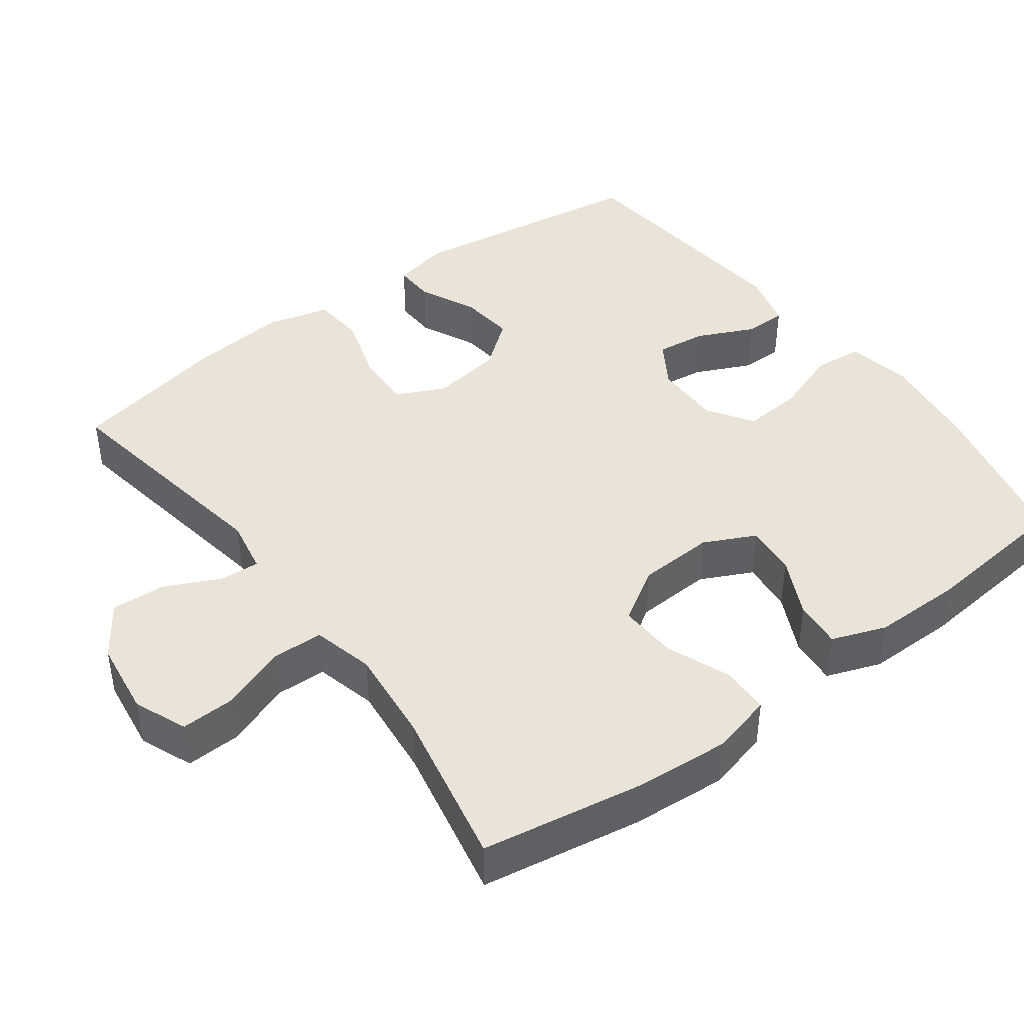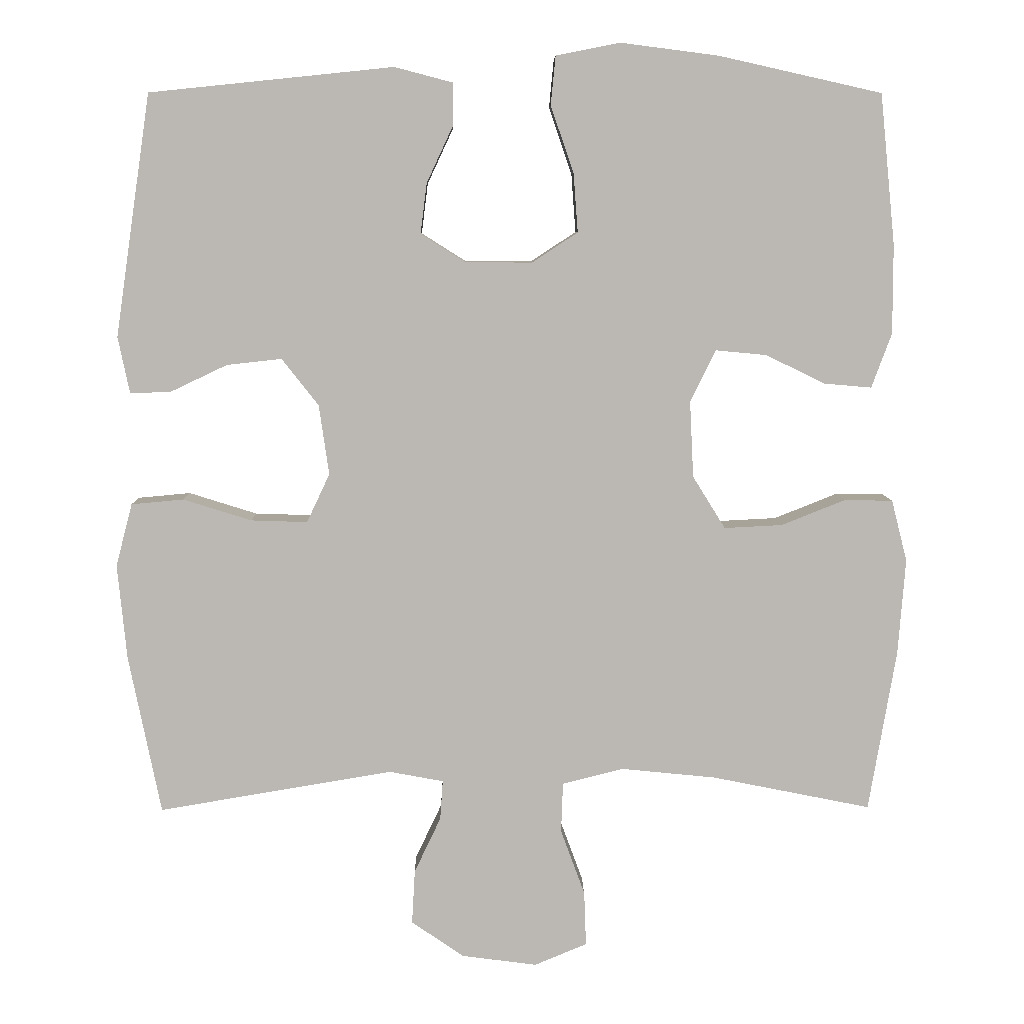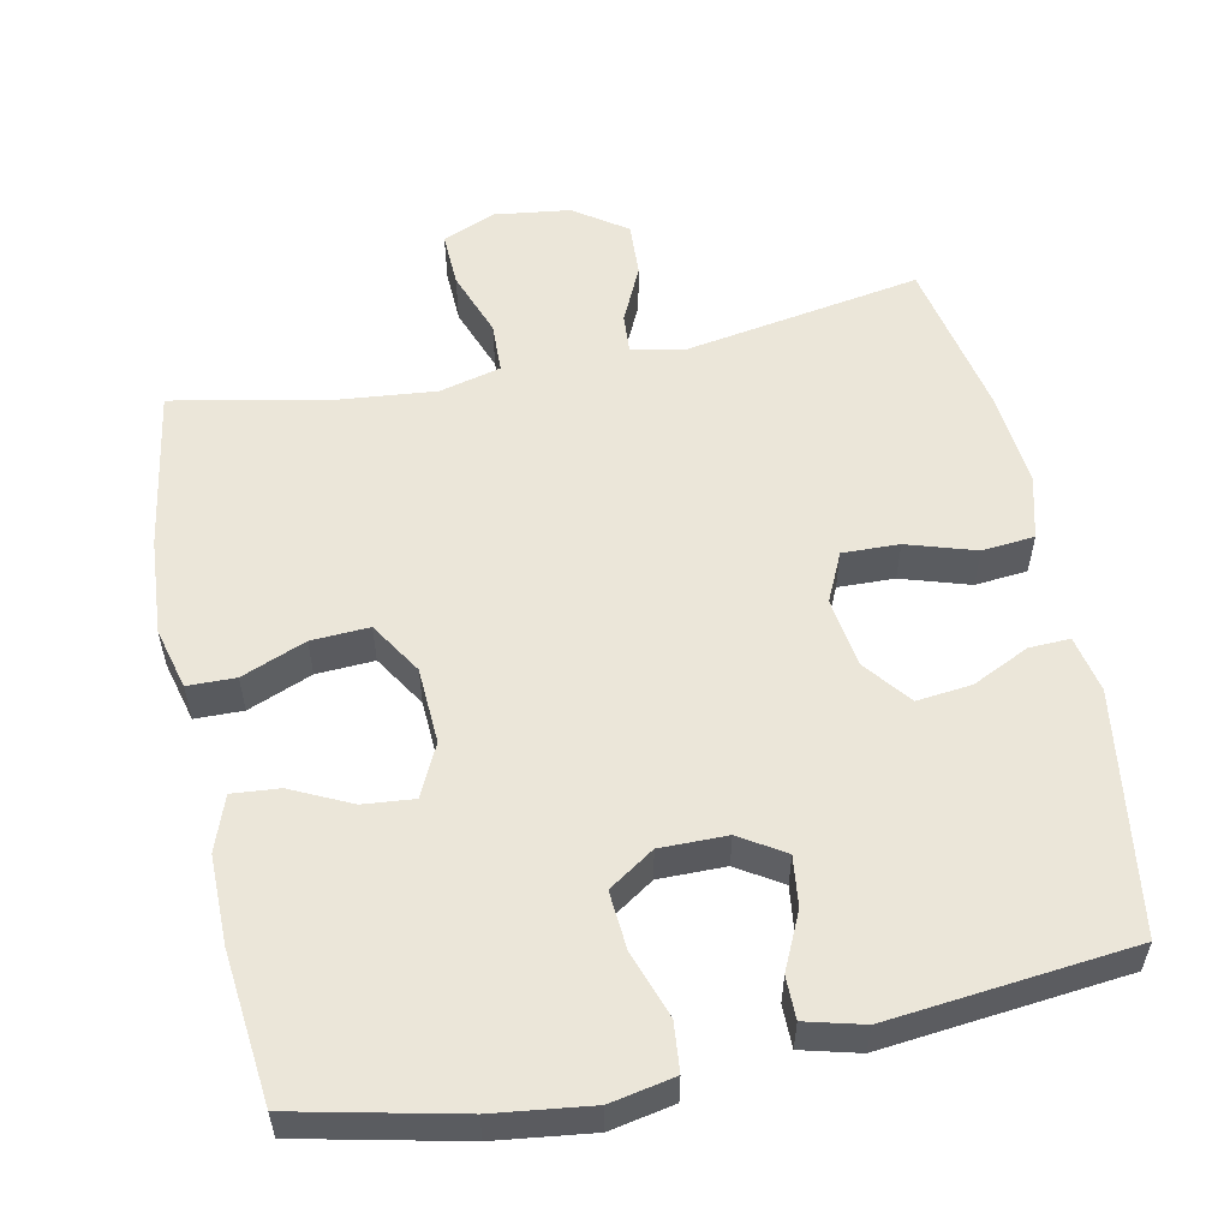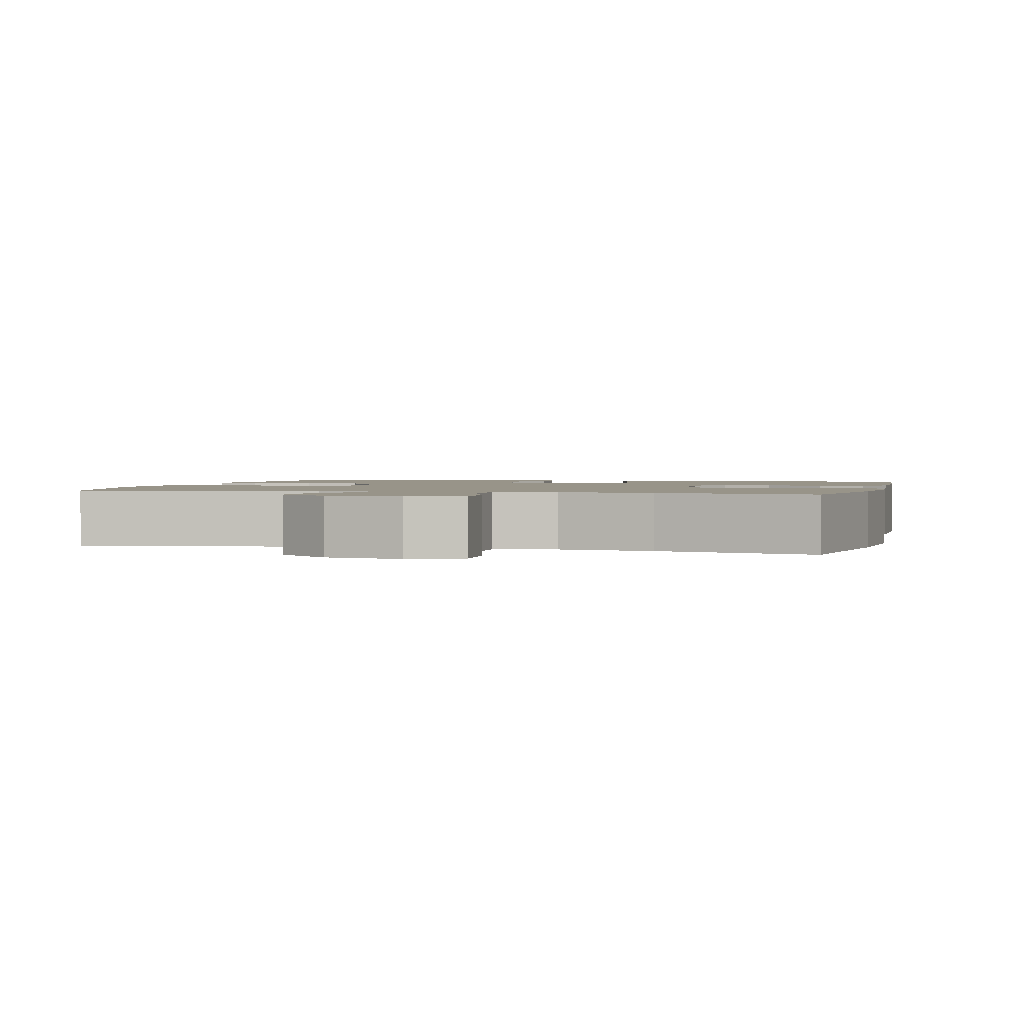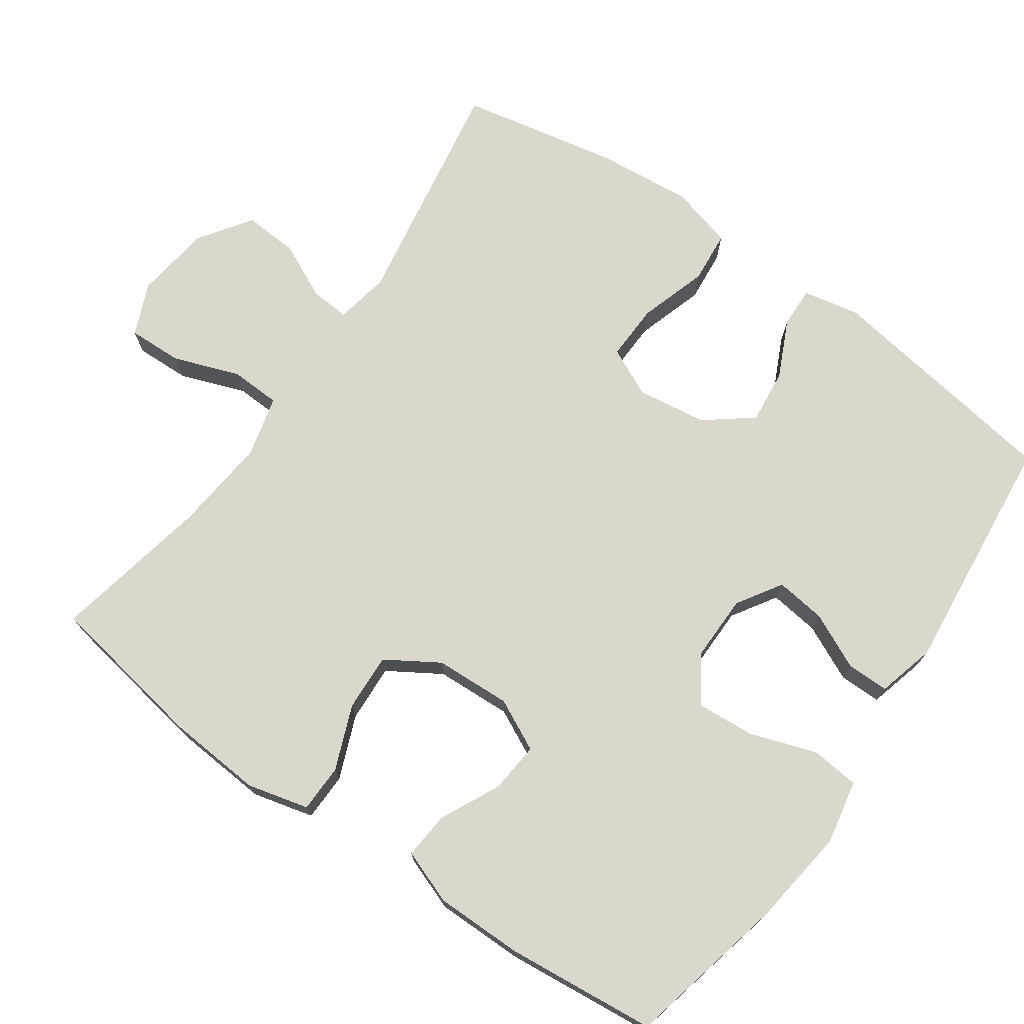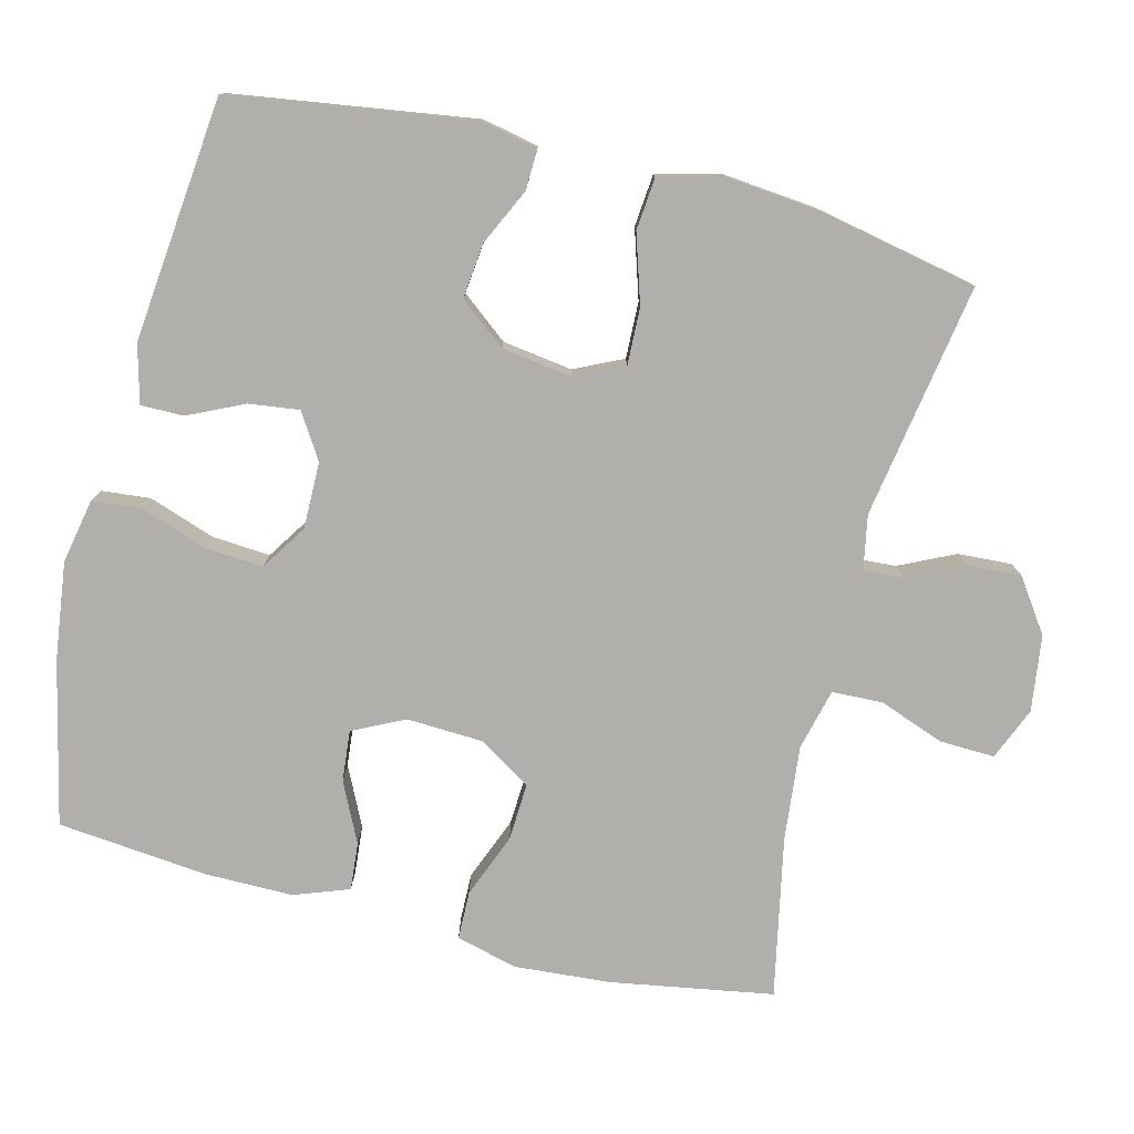
<metadata>
{"format":"obj","ext":"obj","renderer":"f3d","projection":"perspective","resolution":1024,"background":"white","views":[{"elev":43.4,"azim":-126.6,"up":"+Y"},{"elev":7.3,"azim":179.1,"up":"+Z"},{"elev":56.1,"azim":-11.8,"up":"+Y"},{"elev":1.7,"azim":-165.5,"up":"+Y"},{"elev":73.3,"azim":-54.9,"up":"+Y"},{"elev":-78.1,"azim":75.9,"up":"+Y"}]}
</metadata>
<code>
o path6420
v 0.5397 0.0375 -0.2611
v 0.5523 0.0375 -0.1299
v 0.5297 0.0375 -0.04335
v 0.4576 0.0375 -0.03671
v 0.3636 0.0375 -0.06634
v 0.2857 0.0375 -0.06886
v 0.2542 0.0375 -0.001705
v 0.268 0.0375 0.09463
v 0.3184 0.0375 0.1589
v 0.394 0.0375 0.1507
v 0.4723 0.0375 0.1135
v 0.5284 0.0375 0.1115
v 0.5444 0.0375 0.1895
v 0.4955 0.0375 0.5219
v 0.1602 0.0375 0.5565
v 0.08056 0.0375 0.5356
v 0.08063 0.0375 0.4771
v 0.1167 0.0375 0.4
v 0.1254 0.0375 0.3307
v 0.06401 0.0375 0.2919
v -0.02804 0.0375 0.2912
v -0.09076 0.0375 0.3326
v -0.08476 0.0375 0.4134
v -0.05318 0.0375 0.5049
v -0.05977 0.0375 0.572
v -0.1483 0.0375 0.5893
v -0.2826 0.0375 0.572
v -0.5064 0.0375 0.5219
v -0.5273 0.0375 0.315
v -0.5275 0.0375 0.1932
v -0.4999 0.0375 0.1182
v -0.4348 0.0375 0.1239
v -0.353 0.0375 0.1636
v -0.2828 0.0375 0.1702
v -0.248 0.0375 0.09897
v -0.2531 0.0375 -0.006027
v -0.2982 0.0375 -0.07848
v -0.3779 0.0375 -0.07441
v -0.4664 0.0375 -0.03919
v -0.5325 0.0375 -0.04052
v -0.5541 0.0375 -0.1254
v -0.544 0.0375 -0.2576
v -0.5064 0.0375 -0.4798
v -0.2874 0.0375 -0.4359
v -0.1569 0.0375 -0.4228
v -0.07262 0.0375 -0.444
v -0.07014 0.0375 -0.5133
v -0.1034 0.0375 -0.604
v -0.1061 0.0375 -0.6791
v -0.03377 0.0375 -0.7094
v 0.07066 0.0375 -0.6955
v 0.1424 0.0375 -0.6457
v 0.1382 0.0375 -0.5711
v 0.1016 0.0375 -0.494
v 0.09791 0.0375 -0.4397
v 0.1726 0.0375 -0.4258
v 0.4955 0.0375 -0.4798
v 0.5397 -0.0375 -0.2611
v 0.5523 -0.0375 -0.1299
v 0.5297 -0.0375 -0.04335
v 0.4576 -0.0375 -0.03671
v 0.3636 -0.0375 -0.06634
v 0.2857 -0.0375 -0.06886
v 0.2542 -0.0375 -0.001705
v 0.268 -0.0375 0.09463
v 0.3184 -0.0375 0.1589
v 0.394 -0.0375 0.1507
v 0.4723 -0.0375 0.1135
v 0.5284 -0.0375 0.1115
v 0.5444 -0.0375 0.1895
v 0.4955 -0.0375 0.5219
v 0.1602 -0.0375 0.5565
v 0.08056 -0.0375 0.5356
v 0.08063 -0.0375 0.4771
v 0.1167 -0.0375 0.4
v 0.1254 -0.0375 0.3307
v 0.06401 -0.0375 0.2919
v -0.02804 -0.0375 0.2912
v -0.09076 -0.0375 0.3326
v -0.08476 -0.0375 0.4134
v -0.05318 -0.0375 0.5049
v -0.05977 -0.0375 0.572
v -0.1483 -0.0375 0.5893
v -0.2826 -0.0375 0.572
v -0.5064 -0.0375 0.5219
v -0.5273 -0.0375 0.315
v -0.5275 -0.0375 0.1932
v -0.4999 -0.0375 0.1182
v -0.4348 -0.0375 0.1239
v -0.353 -0.0375 0.1636
v -0.2828 -0.0375 0.1702
v -0.248 -0.0375 0.09897
v -0.2531 -0.0375 -0.006027
v -0.2982 -0.0375 -0.07848
v -0.3779 -0.0375 -0.07441
v -0.4664 -0.0375 -0.03919
v -0.5325 -0.0375 -0.04052
v -0.5541 -0.0375 -0.1254
v -0.544 -0.0375 -0.2576
v -0.5064 -0.0375 -0.4798
v -0.2874 -0.0375 -0.4359
v -0.1569 -0.0375 -0.4228
v -0.07262 -0.0375 -0.444
v -0.07014 -0.0375 -0.5133
v -0.1034 -0.0375 -0.604
v -0.1061 -0.0375 -0.6791
v -0.03377 -0.0375 -0.7094
v 0.07066 -0.0375 -0.6955
v 0.1424 -0.0375 -0.6457
v 0.1382 -0.0375 -0.5711
v 0.1016 -0.0375 -0.494
v 0.09791 -0.0375 -0.4397
v 0.1726 -0.0375 -0.4258
v 0.4955 -0.0375 -0.4798
v -0.05977 0.0375 0.572
v -0.05977 0.0375 0.572
v -0.1483 0.0375 0.5893
v -0.2826 0.0375 0.572
v -0.05318 0.0375 0.5049
v 0.1602 0.0375 0.5565
v 0.08056 0.0375 0.5356
v 0.08056 0.0375 0.5356
v 0.08063 0.0375 0.4771
v 0.4955 0.0375 0.5219
v 0.4955 0.0375 0.5219
v -0.5064 0.0375 0.5219
v -0.5064 0.0375 0.5219
v -0.08476 0.0375 0.4134
v 0.1167 0.0375 0.4
v -0.5273 0.0375 0.315
v -0.09076 0.0375 0.3326
v -0.09076 0.0375 0.3326
v 0.1254 0.0375 0.3307
v 0.1254 0.0375 0.3307
v -0.02804 0.0375 0.2912
v 0.06401 0.0375 0.2919
v -0.5275 0.0375 0.1932
v 0.5444 0.0375 0.1895
v -0.353 0.0375 0.1636
v -0.2828 0.0375 0.1702
v -0.2828 0.0375 0.1702
v -0.4999 0.0375 0.1182
v -0.4999 0.0375 0.1182
v 0.5284 0.0375 0.1115
v 0.5284 0.0375 0.1115
v 0.3184 0.0375 0.1589
v 0.394 0.0375 0.1507
v -0.248 0.0375 0.09897
v -0.4348 0.0375 0.1239
v 0.268 0.0375 0.09463
v 0.4723 0.0375 0.1135
v -0.2531 0.0375 -0.006027
v 0.2542 0.0375 -0.001705
v 0.2857 0.0375 -0.06886
v 0.2857 0.0375 -0.06886
v -0.2982 0.0375 -0.07848
v -0.2982 0.0375 -0.07848
v 0.5297 0.0375 -0.04335
v 0.5297 0.0375 -0.04335
v 0.4576 0.0375 -0.03671
v 0.3636 0.0375 -0.06634
v -0.3779 0.0375 -0.07441
v -0.4664 0.0375 -0.03919
v -0.5325 0.0375 -0.04052
v -0.5325 0.0375 -0.04052
v -0.5541 0.0375 -0.1254
v 0.5523 0.0375 -0.1299
v -0.544 0.0375 -0.2576
v 0.5397 0.0375 -0.2611
v -0.1569 0.0375 -0.4228
v -0.07262 0.0375 -0.444
v -0.07262 0.0375 -0.444
v -0.2874 0.0375 -0.4359
v 0.09791 0.0375 -0.4397
v 0.09791 0.0375 -0.4397
v 0.1726 0.0375 -0.4258
v 0.1016 0.0375 -0.494
v -0.07014 0.0375 -0.5133
v -0.5064 0.0375 -0.4798
v -0.5064 0.0375 -0.4798
v 0.4955 0.0375 -0.4798
v 0.4955 0.0375 -0.4798
v 0.1382 0.0375 -0.5711
v -0.1034 0.0375 -0.604
v 0.1424 0.0375 -0.6457
v -0.1061 0.0375 -0.6791
v -0.1061 0.0375 -0.6791
v 0.07066 0.0375 -0.6955
v -0.03377 0.0375 -0.7094
v -0.05977 -0.0375 0.572
v -0.05977 -0.0375 0.572
v -0.1483 -0.0375 0.5893
v -0.2826 -0.0375 0.572
v -0.05318 -0.0375 0.5049
v 0.1602 -0.0375 0.5565
v 0.08056 -0.0375 0.5356
v 0.08056 -0.0375 0.5356
v 0.08063 -0.0375 0.4771
v 0.4955 -0.0375 0.5219
v 0.4955 -0.0375 0.5219
v -0.5064 -0.0375 0.5219
v -0.5064 -0.0375 0.5219
v -0.08476 -0.0375 0.4134
v 0.1167 -0.0375 0.4
v -0.5273 -0.0375 0.315
v -0.09076 -0.0375 0.3326
v -0.09076 -0.0375 0.3326
v 0.1254 -0.0375 0.3307
v 0.1254 -0.0375 0.3307
v -0.02804 -0.0375 0.2912
v 0.06401 -0.0375 0.2919
v -0.5275 -0.0375 0.1932
v 0.5444 -0.0375 0.1895
v -0.353 -0.0375 0.1636
v -0.2828 -0.0375 0.1702
v -0.2828 -0.0375 0.1702
v -0.4999 -0.0375 0.1182
v -0.4999 -0.0375 0.1182
v 0.5284 -0.0375 0.1115
v 0.5284 -0.0375 0.1115
v 0.3184 -0.0375 0.1589
v 0.394 -0.0375 0.1507
v -0.248 -0.0375 0.09897
v -0.4348 -0.0375 0.1239
v 0.268 -0.0375 0.09463
v 0.4723 -0.0375 0.1135
v -0.2531 -0.0375 -0.006027
v 0.2542 -0.0375 -0.001705
v 0.2857 -0.0375 -0.06886
v 0.2857 -0.0375 -0.06886
v -0.2982 -0.0375 -0.07848
v -0.2982 -0.0375 -0.07848
v 0.5297 -0.0375 -0.04335
v 0.5297 -0.0375 -0.04335
v 0.4576 -0.0375 -0.03671
v 0.3636 -0.0375 -0.06634
v -0.3779 -0.0375 -0.07441
v -0.4664 -0.0375 -0.03919
v -0.5325 -0.0375 -0.04052
v -0.5325 -0.0375 -0.04052
v -0.5541 -0.0375 -0.1254
v 0.5523 -0.0375 -0.1299
v -0.544 -0.0375 -0.2576
v 0.5397 -0.0375 -0.2611
v -0.1569 -0.0375 -0.4228
v -0.07262 -0.0375 -0.444
v -0.07262 -0.0375 -0.444
v -0.2874 -0.0375 -0.4359
v 0.09791 -0.0375 -0.4397
v 0.09791 -0.0375 -0.4397
v 0.1726 -0.0375 -0.4258
v 0.1016 -0.0375 -0.494
v -0.07014 -0.0375 -0.5133
v -0.5064 -0.0375 -0.4798
v -0.5064 -0.0375 -0.4798
v 0.4955 -0.0375 -0.4798
v 0.4955 -0.0375 -0.4798
v 0.1382 -0.0375 -0.5711
v -0.1034 -0.0375 -0.604
v 0.1424 -0.0375 -0.6457
v -0.1061 -0.0375 -0.6791
v -0.1061 -0.0375 -0.6791
v 0.07066 -0.0375 -0.6955
v -0.03377 -0.0375 -0.7094
f 206 203 193
f 211 225 208
f 210 228 211
f 252 246 253
f 198 204 195
f 193 203 192
f 194 192 203
f 252 253 258
f 241 238 239
f 227 246 228
f 263 259 264
f 208 225 221
f 221 222 199
f 264 259 261
f 249 246 252
f 199 208 221
f 228 246 229
f 210 223 228
f 213 222 226
f 248 243 254
f 195 204 199
f 213 226 219
f 258 263 260
f 204 208 199
f 246 227 245
f 235 242 233
f 245 231 248
f 242 236 244
f 244 251 256
f 201 205 193
f 214 215 205
f 229 244 236
f 259 263 253
f 236 242 235
f 248 237 243
f 205 212 214
f 229 246 249
f 206 223 210
f 243 237 241
f 211 228 225
f 224 212 217
f 214 212 224
f 228 223 227
f 205 215 193
f 244 229 251
f 223 206 215
f 227 231 245
f 193 215 206
f 248 231 237
f 258 253 263
f 229 249 251
f 190 192 194
f 241 237 238
f 198 195 196
f 199 222 213
f 116 26 83 191
f 26 27 84 83
f 24 25 82 81
f 15 122 197 72
f 16 17 74 73
f 125 15 72 200
f 27 127 202 84
f 23 24 81 80
f 17 18 75 74
f 28 29 86 85
f 132 23 80 207
f 18 134 209 75
f 21 22 79 78
f 19 20 77 76
f 29 30 87 86
f 13 14 71 70
f 20 21 78 77
f 33 141 216 90
f 30 143 218 87
f 145 13 70 220
f 9 10 67 66
f 34 35 92 91
f 32 33 90 89
f 31 32 89 88
f 8 9 66 65
f 11 12 69 68
f 10 11 68 67
f 35 36 93 92
f 7 8 65 64
f 155 7 64 230
f 36 157 232 93
f 159 4 61 234
f 4 5 62 61
f 38 39 96 95
f 39 165 240 96
f 40 41 98 97
f 2 3 60 59
f 5 6 63 62
f 37 38 95 94
f 41 42 99 98
f 1 2 59 58
f 45 172 247 102
f 44 45 102 101
f 175 56 113 250
f 54 55 112 111
f 46 47 104 103
f 180 44 101 255
f 42 43 100 99
f 182 1 58 257
f 56 57 114 113
f 53 54 111 110
f 47 48 105 104
f 52 53 110 109
f 48 187 262 105
f 51 52 109 108
f 50 51 108 107
f 49 50 107 106
f 131 118 128
f 136 133 150
f 135 136 153
f 177 178 171
f 123 120 129
f 118 117 128
f 119 128 117
f 177 183 178
f 166 164 163
f 152 153 171
f 188 189 184
f 133 146 150
f 146 124 147
f 189 186 184
f 174 177 171
f 124 146 133
f 153 154 171
f 135 153 148
f 138 151 147
f 173 179 168
f 120 124 129
f 138 144 151
f 183 185 188
f 129 124 133
f 171 170 152
f 160 158 167
f 170 173 156
f 167 169 161
f 169 181 176
f 126 118 130
f 139 130 140
f 154 161 169
f 184 178 188
f 161 160 167
f 173 168 162
f 130 139 137
f 154 174 171
f 131 135 148
f 168 166 162
f 136 150 153
f 149 142 137
f 139 149 137
f 153 152 148
f 130 118 140
f 169 176 154
f 148 140 131
f 152 170 156
f 118 131 140
f 173 162 156
f 183 188 178
f 154 176 174
f 115 119 117
f 166 163 162
f 123 121 120
f 124 138 147

</code>
